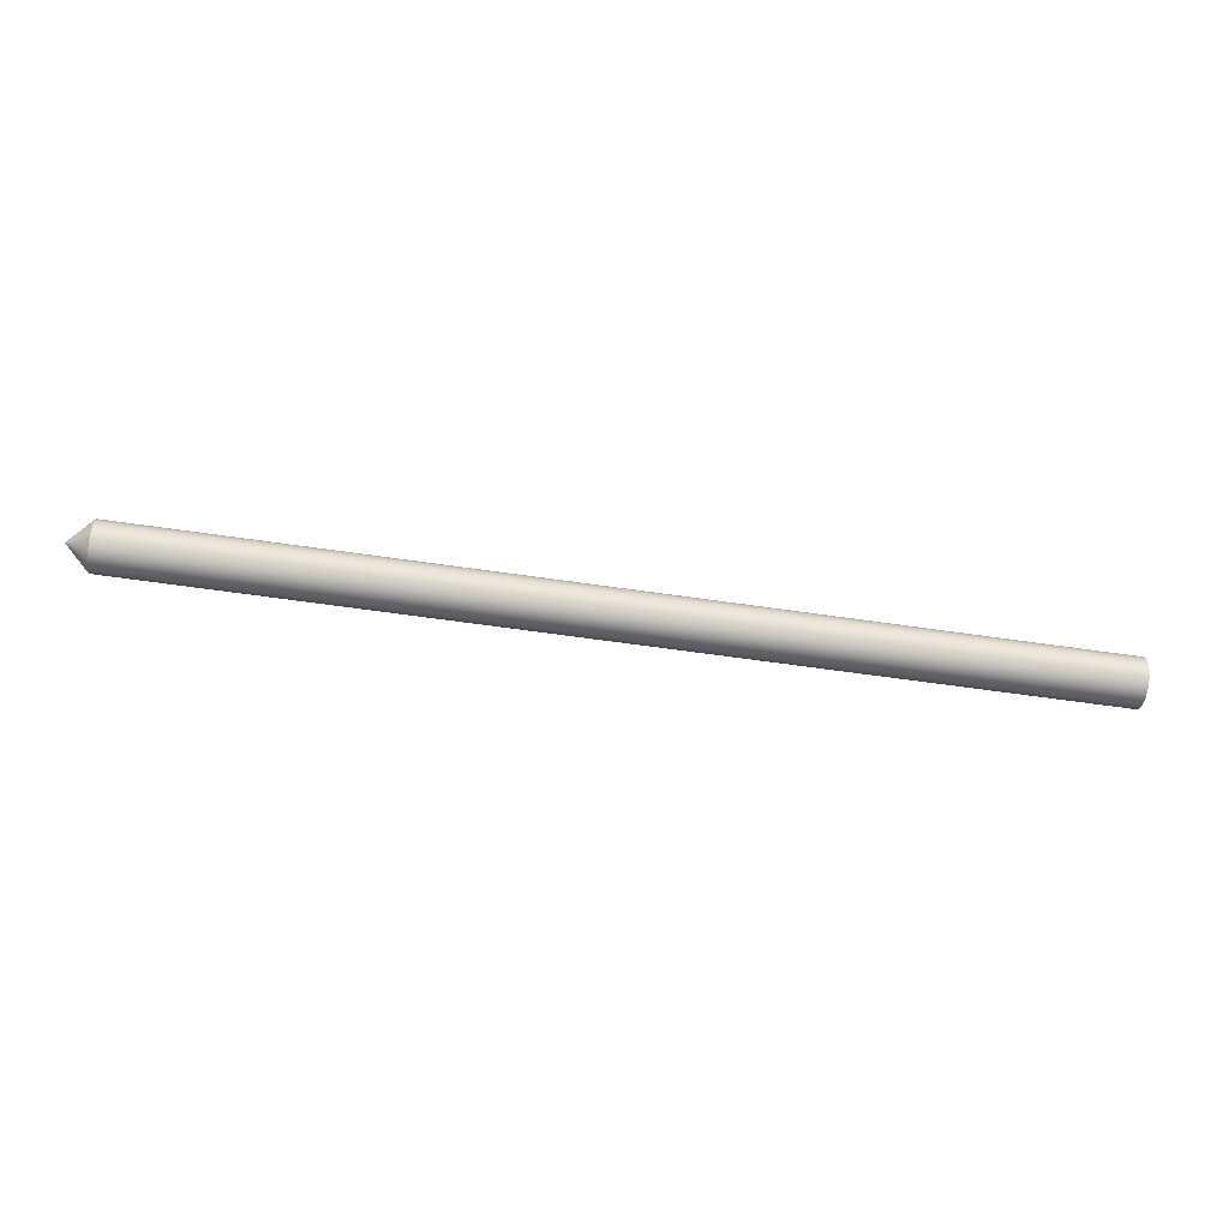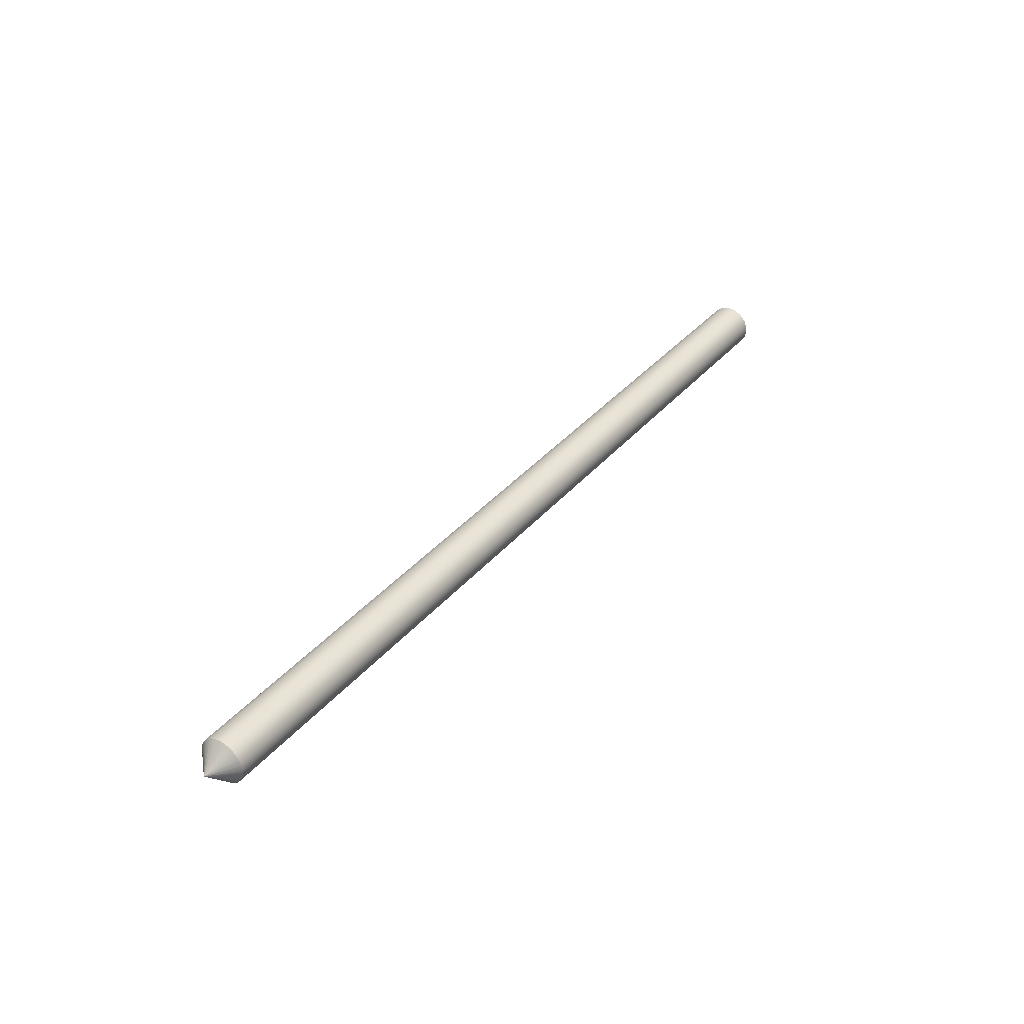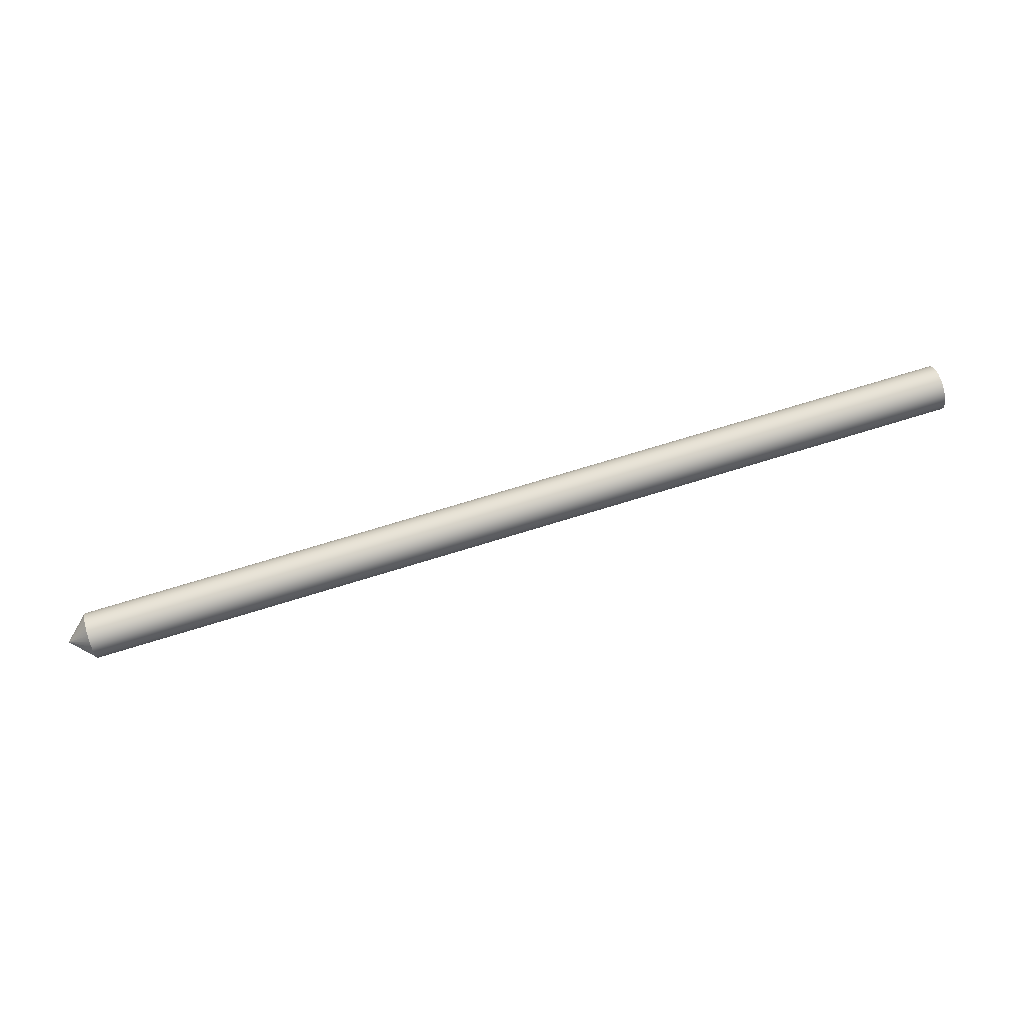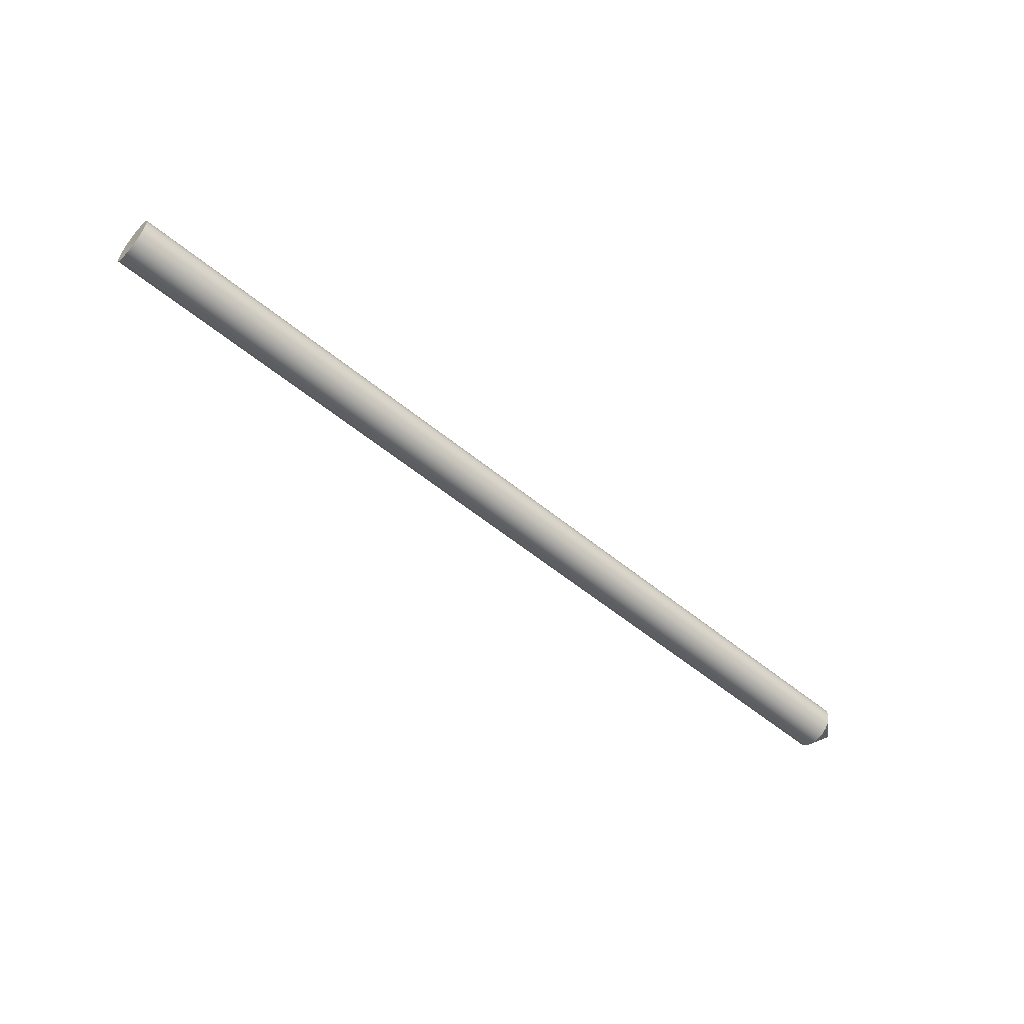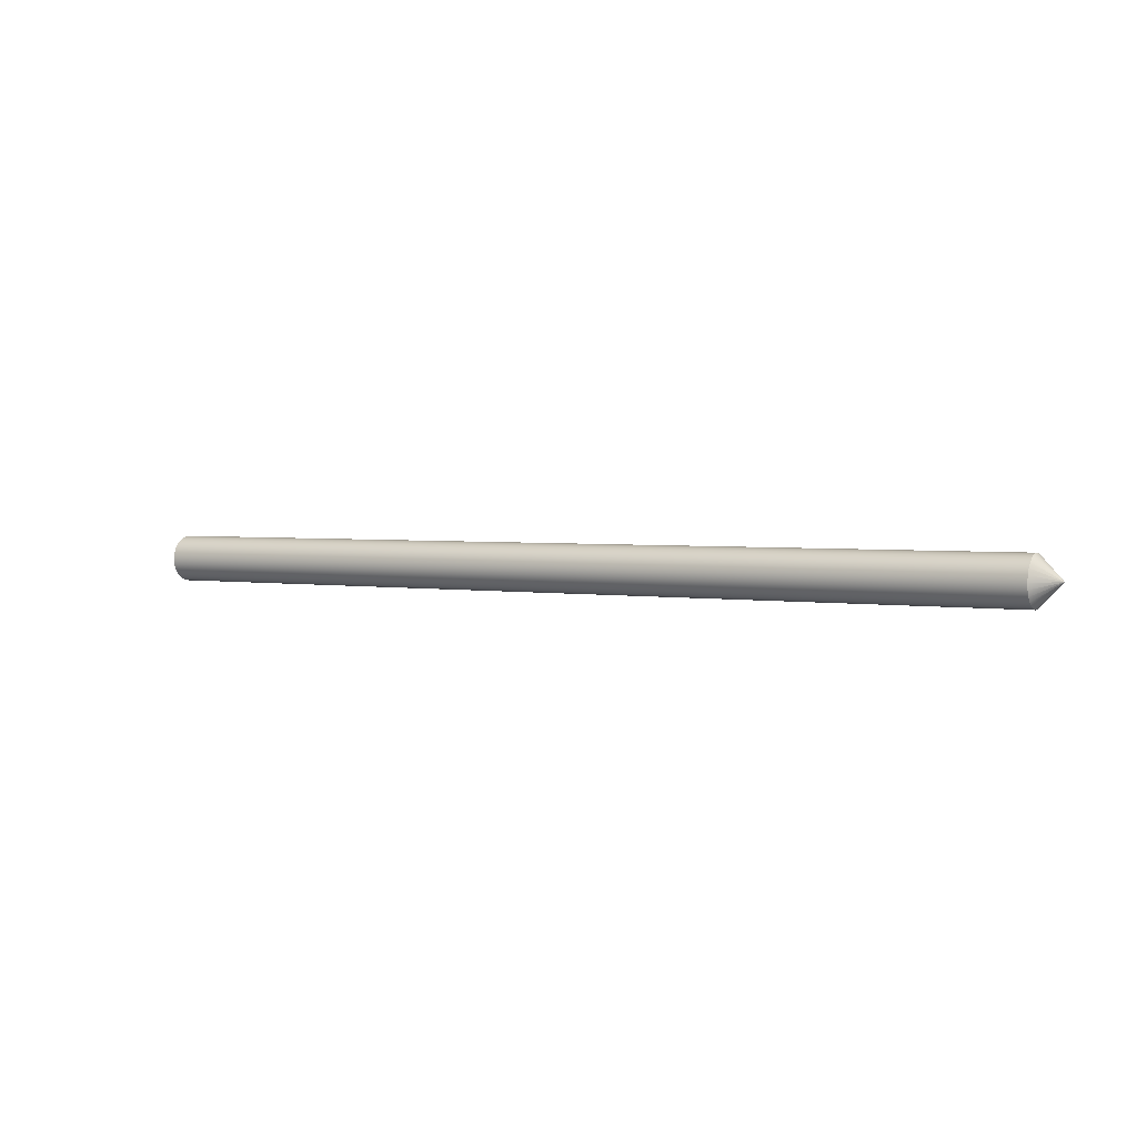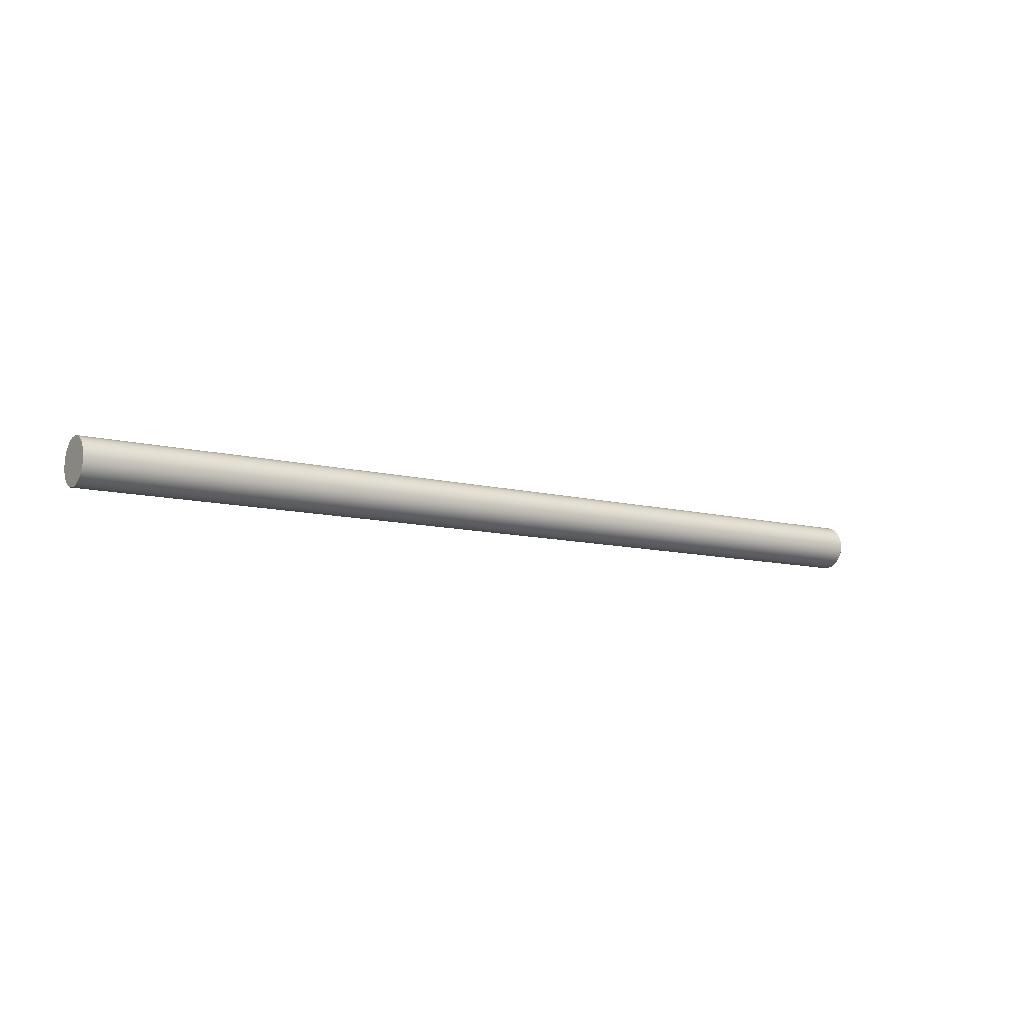
<metadata>
{"format":"obj","ext":"obj","renderer":"f3d","projection":"perspective","resolution":1024,"background":"white","views":[{"elev":-55.6,"azim":171.0,"up":"+Z"},{"elev":35.7,"azim":124.2,"up":"+Y"},{"elev":72.7,"azim":162.9,"up":"+Y"},{"elev":-56.7,"azim":-40.5,"up":"+Y"},{"elev":2.6,"azim":31.3,"up":"+Z"},{"elev":-9.9,"azim":-33.9,"up":"+Z"}]}
</metadata>
<code>
g Body1
v 39 1 -0
v 39 0.9659 0.2588
v 39 0.866 0.5
v 39 0.7071 0.7071
v 39 0.5 0.866
v 39 0.2588 0.9659
v 39 -0 1
v 39 -0.2588 0.9659
v 39 -0.5 0.866
v 39 -0.7071 0.7071
v 39 -0.866 0.5
v 39 -0.9659 0.2588
v 39 -1 -0
v 39 -0.9659 -0.2588
v 39 -0.866 -0.5
v 39 -0.7071 -0.7071
v 39 -0.5 -0.866
v 39 -0.2588 -0.9659
v 39 -0 -1
v 39 0.2588 -0.9659
v 39 0.5 -0.866
v 39 0.7071 -0.7071
v 39 0.866 -0.5
v 39 0.9659 -0.2588
v 40 -0 -0
v 0 1 0
v 0 0.9659 0.2588
v 0 0.866 0.5
v 0 0.7071 0.7071
v 0 0.5 0.866
v 0 0.2588 0.9659
v 0 -0 1
v 0 -0.2588 0.9659
v 0 -0.5 0.866
v 0 -0.7071 0.7071
v -0 -0.866 0.5
v -0 -0.9659 0.2588
v -0 -1 0
v -0 -0.9659 -0.2588
v -0 -0.866 -0.5
v -0 -0.7071 -0.7071
v -0 -0.5 -0.866
v -0 -0.2588 -0.9659
v -0 -0 -1
v -0 0.2588 -0.9659
v -0 0.5 -0.866
v -0 0.7071 -0.7071
v 0 0.866 -0.5
v 0 0.9659 -0.2588
f 2 25 1
f 4 25 3
f 6 25 5
f 8 25 7
f 10 25 9
f 12 25 11
f 14 25 13
f 16 25 15
f 18 25 17
f 20 25 19
f 22 25 21
f 24 25 23
f 1 25 24
f 17 25 16
f 9 25 8
f 23 25 22
f 21 25 20
f 19 25 18
f 15 25 14
f 13 25 12
f 11 25 10
f 7 25 6
f 5 25 4
f 3 25 2
f 27 2 26
f 26 2 1
f 26 1 49
f 49 1 24
f 49 24 48
f 48 24 23
f 48 23 47
f 47 23 22
f 47 22 46
f 46 22 21
f 46 21 45
f 45 21 20
f 45 20 44
f 44 20 19
f 44 19 43
f 43 19 18
f 43 18 42
f 42 18 17
f 42 17 41
f 41 17 16
f 41 16 40
f 40 16 15
f 40 15 39
f 39 15 14
f 39 14 38
f 38 14 13
f 38 13 37
f 37 13 12
f 37 12 36
f 36 12 11
f 36 11 35
f 35 11 10
f 35 10 34
f 34 10 9
f 34 9 33
f 33 9 8
f 33 8 32
f 32 8 7
f 32 7 31
f 31 7 6
f 31 6 30
f 30 6 5
f 30 5 29
f 29 5 4
f 29 4 28
f 28 4 3
f 28 3 27
f 27 3 2
f 49 39 26
f 26 39 38
f 26 38 27
f 27 38 37
f 27 37 28
f 28 37 36
f 28 36 29
f 29 36 35
f 29 35 30
f 30 35 34
f 30 34 31
f 31 34 33
f 31 33 32
f 39 49 40
f 40 49 48
f 40 48 41
f 41 48 47
f 41 47 42
f 42 47 46
f 42 46 43
f 43 46 45
f 43 45 44

</code>
